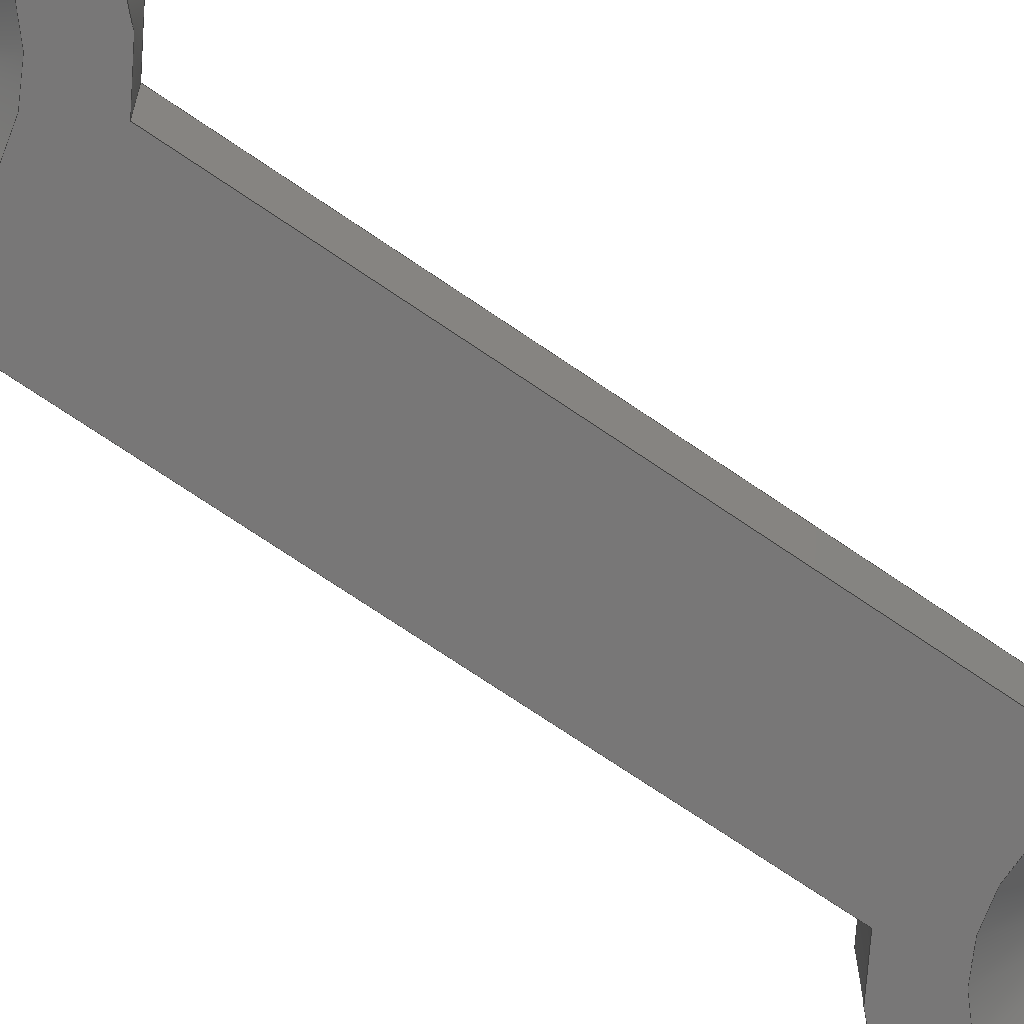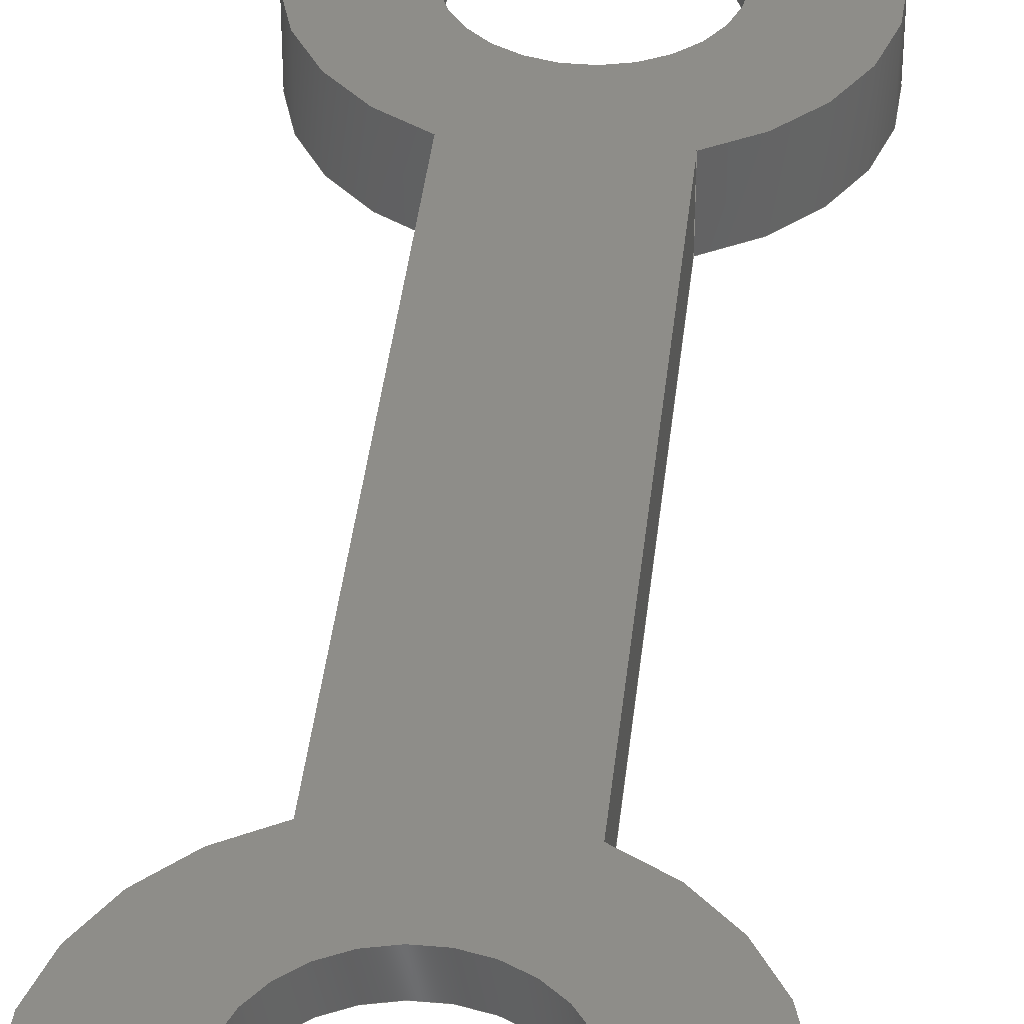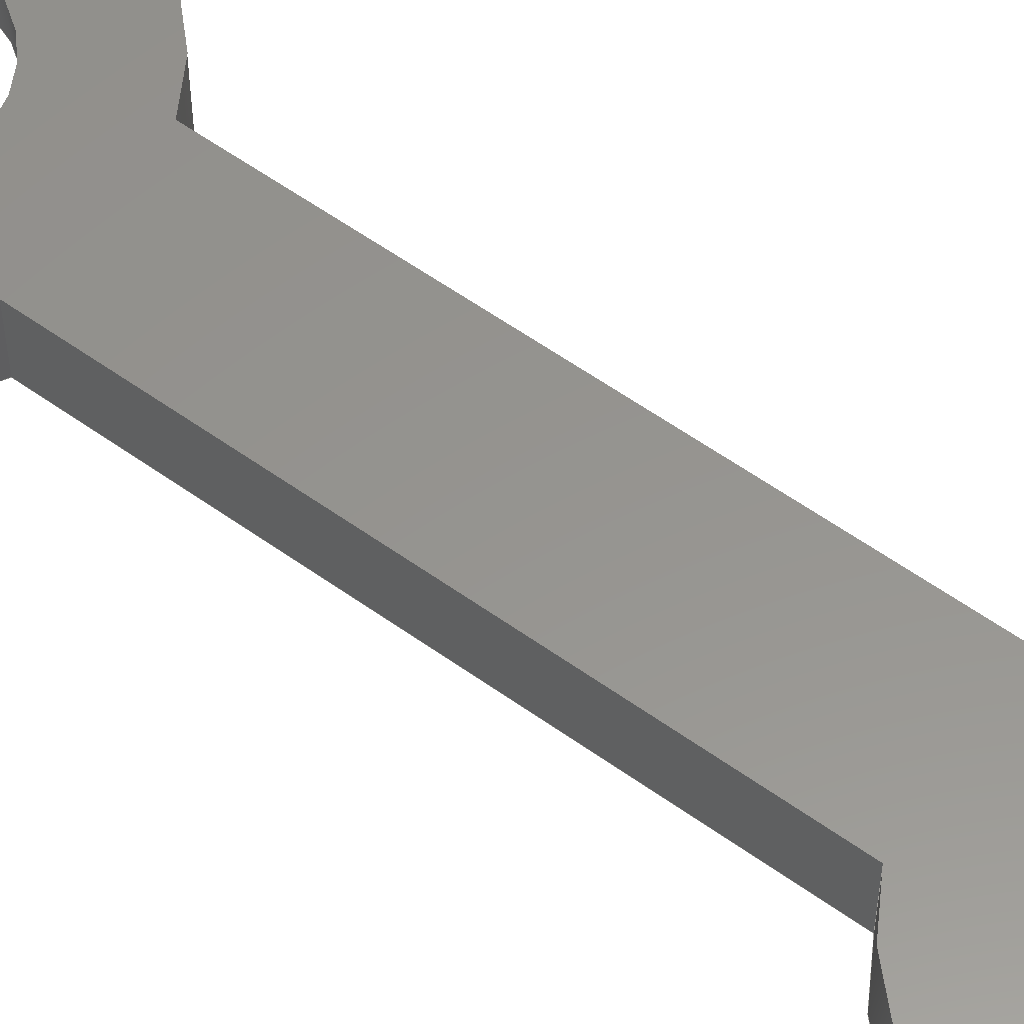
<metadata>
{"format":"step","ext":"step","renderer":"f3d","projection":"perspective","resolution":1024,"background":"white","views":[{"elev":-70.1,"azim":-124.6,"up":"+Z"},{"elev":39.6,"azim":6.1,"up":"+Z"},{"elev":57.3,"azim":126.8,"up":"+Z"}]}
</metadata>
<code>
ISO-10303-21;
DATA;
#1=MECHANICAL_DESIGN_GEOMETRIC_PRESENTATION_REPRESENTATION('',(#8),#320);
#2=SHAPE_REPRESENTATION_RELATIONSHIP('SRR','None',#330,#3);
#3=ADVANCED_BREP_SHAPE_REPRESENTATION('',(#9),#318);
#4=ITEM_DEFINED_TRANSFORMATION($,$,#186,#207);
#5=(
REPRESENTATION_RELATIONSHIP($,$,#331,#330)
REPRESENTATION_RELATIONSHIP_WITH_TRANSFORMATION(#4)
SHAPE_REPRESENTATION_RELATIONSHIP()
);
#6=CONTEXT_DEPENDENT_SHAPE_REPRESENTATION(#5,#329);
#7=NEXT_ASSEMBLY_USAGE_OCCURRENCE('Component10:1','Component10:1',
'Component10:1',#333,#334,'Component10:1');
#8=STYLED_ITEM('',(#344),#9);
#9=MANIFOLD_SOLID_BREP('start brace',#172);
#10=CYLINDRICAL_SURFACE('',#194,1.25);
#11=CYLINDRICAL_SURFACE('',#198,1.25);
#12=CYLINDRICAL_SURFACE('',#201,2.5);
#13=CYLINDRICAL_SURFACE('',#204,2.5);
#14=FACE_BOUND('',#34,.T.);
#15=FACE_BOUND('',#35,.T.);
#16=FACE_BOUND('',#44,.T.);
#17=FACE_BOUND('',#45,.T.);
#18=PLANE('',#190);
#19=PLANE('',#200);
#20=PLANE('',#203);
#21=PLANE('',#206);
#22=FACE_OUTER_BOUND('',#32,.T.);
#23=FACE_OUTER_BOUND('',#33,.T.);
#24=FACE_OUTER_BOUND('',#36,.T.);
#25=FACE_OUTER_BOUND('',#37,.T.);
#26=FACE_OUTER_BOUND('',#38,.T.);
#27=FACE_OUTER_BOUND('',#39,.T.);
#28=FACE_OUTER_BOUND('',#40,.T.);
#29=FACE_OUTER_BOUND('',#41,.T.);
#30=FACE_OUTER_BOUND('',#42,.T.);
#31=FACE_OUTER_BOUND('',#43,.T.);
#32=EDGE_LOOP('',(#116,#117,#118,#119));
#33=EDGE_LOOP('',(#120,#121,#122,#123));
#34=EDGE_LOOP('',(#124));
#35=EDGE_LOOP('',(#125));
#36=EDGE_LOOP('',(#126,#127,#128,#129));
#37=EDGE_LOOP('',(#130,#131,#132,#133));
#38=EDGE_LOOP('',(#134,#135,#136,#137));
#39=EDGE_LOOP('',(#138,#139,#140,#141));
#40=EDGE_LOOP('',(#142,#143,#144,#145));
#41=EDGE_LOOP('',(#146,#147,#148,#149));
#42=EDGE_LOOP('',(#150,#151,#152,#153));
#43=EDGE_LOOP('',(#154,#155,#156,#157));
#44=EDGE_LOOP('',(#158));
#45=EDGE_LOOP('',(#159));
#46=LINE('',#272,#58);
#47=LINE('',#279,#59);
#48=LINE('',#282,#60);
#49=LINE('',#287,#61);
#50=LINE('',#291,#62);
#51=LINE('',#295,#63);
#52=LINE('',#300,#64);
#53=LINE('',#301,#65);
#54=LINE('',#302,#66);
#55=LINE('',#306,#67);
#56=LINE('',#309,#68);
#57=LINE('',#310,#69);
#58=VECTOR('',#216,1.5);
#59=VECTOR('',#223,10);
#60=VECTOR('',#226,10);
#61=VECTOR('',#231,1.25);
#62=VECTOR('',#236,1.5);
#63=VECTOR('',#241,1.25);
#64=VECTOR('',#246,10);
#65=VECTOR('',#247,10);
#66=VECTOR('',#248,10);
#67=VECTOR('',#253,10);
#68=VECTOR('',#256,10);
#69=VECTOR('',#257,10);
#70=CIRCLE('',#188,1.75);
#71=CIRCLE('',#189,1.25);
#72=CIRCLE('',#191,2.5);
#73=CIRCLE('',#192,2.5);
#74=CIRCLE('',#193,1.75);
#75=CIRCLE('',#195,1.25);
#76=CIRCLE('',#197,1.25);
#77=CIRCLE('',#199,1.25);
#78=CIRCLE('',#202,2.5);
#79=CIRCLE('',#205,2.5);
#80=VERTEX_POINT('',#269);
#81=VERTEX_POINT('',#271);
#82=VERTEX_POINT('',#275);
#83=VERTEX_POINT('',#276);
#84=VERTEX_POINT('',#278);
#85=VERTEX_POINT('',#280);
#86=VERTEX_POINT('',#283);
#87=VERTEX_POINT('',#286);
#88=VERTEX_POINT('',#290);
#89=VERTEX_POINT('',#294);
#90=VERTEX_POINT('',#298);
#91=VERTEX_POINT('',#299);
#92=VERTEX_POINT('',#304);
#93=VERTEX_POINT('',#308);
#94=EDGE_CURVE('',#80,#80,#70,.T.);
#95=EDGE_CURVE('',#80,#81,#46,.T.);
#96=EDGE_CURVE('',#81,#81,#71,.T.);
#97=EDGE_CURVE('',#82,#83,#72,.T.);
#98=EDGE_CURVE('',#83,#84,#47,.T.);
#99=EDGE_CURVE('',#84,#85,#73,.T.);
#100=EDGE_CURVE('',#85,#82,#48,.T.);
#101=EDGE_CURVE('',#86,#86,#74,.T.);
#102=EDGE_CURVE('',#81,#87,#49,.T.);
#103=EDGE_CURVE('',#87,#87,#75,.T.);
#104=EDGE_CURVE('',#86,#88,#50,.T.);
#105=EDGE_CURVE('',#88,#88,#76,.T.);
#106=EDGE_CURVE('',#88,#89,#51,.T.);
#107=EDGE_CURVE('',#89,#89,#77,.T.);
#108=EDGE_CURVE('',#90,#91,#52,.T.);
#109=EDGE_CURVE('',#90,#82,#53,.T.);
#110=EDGE_CURVE('',#91,#85,#54,.T.);
#111=EDGE_CURVE('',#92,#91,#78,.T.);
#112=EDGE_CURVE('',#92,#84,#55,.T.);
#113=EDGE_CURVE('',#93,#92,#56,.T.);
#114=EDGE_CURVE('',#93,#83,#57,.T.);
#115=EDGE_CURVE('',#90,#93,#79,.T.);
#116=ORIENTED_EDGE('',*,*,#94,.T.);
#117=ORIENTED_EDGE('',*,*,#95,.T.);
#118=ORIENTED_EDGE('',*,*,#96,.T.);
#119=ORIENTED_EDGE('',*,*,#95,.F.);
#120=ORIENTED_EDGE('',*,*,#97,.T.);
#121=ORIENTED_EDGE('',*,*,#98,.T.);
#122=ORIENTED_EDGE('',*,*,#99,.T.);
#123=ORIENTED_EDGE('',*,*,#100,.T.);
#124=ORIENTED_EDGE('',*,*,#101,.F.);
#125=ORIENTED_EDGE('',*,*,#94,.F.);
#126=ORIENTED_EDGE('',*,*,#96,.F.);
#127=ORIENTED_EDGE('',*,*,#102,.T.);
#128=ORIENTED_EDGE('',*,*,#103,.T.);
#129=ORIENTED_EDGE('',*,*,#102,.F.);
#130=ORIENTED_EDGE('',*,*,#101,.T.);
#131=ORIENTED_EDGE('',*,*,#104,.T.);
#132=ORIENTED_EDGE('',*,*,#105,.T.);
#133=ORIENTED_EDGE('',*,*,#104,.F.);
#134=ORIENTED_EDGE('',*,*,#105,.F.);
#135=ORIENTED_EDGE('',*,*,#106,.T.);
#136=ORIENTED_EDGE('',*,*,#107,.T.);
#137=ORIENTED_EDGE('',*,*,#106,.F.);
#138=ORIENTED_EDGE('',*,*,#108,.F.);
#139=ORIENTED_EDGE('',*,*,#109,.T.);
#140=ORIENTED_EDGE('',*,*,#100,.F.);
#141=ORIENTED_EDGE('',*,*,#110,.F.);
#142=ORIENTED_EDGE('',*,*,#111,.T.);
#143=ORIENTED_EDGE('',*,*,#110,.T.);
#144=ORIENTED_EDGE('',*,*,#99,.F.);
#145=ORIENTED_EDGE('',*,*,#112,.F.);
#146=ORIENTED_EDGE('',*,*,#113,.T.);
#147=ORIENTED_EDGE('',*,*,#112,.T.);
#148=ORIENTED_EDGE('',*,*,#98,.F.);
#149=ORIENTED_EDGE('',*,*,#114,.F.);
#150=ORIENTED_EDGE('',*,*,#115,.T.);
#151=ORIENTED_EDGE('',*,*,#114,.T.);
#152=ORIENTED_EDGE('',*,*,#97,.F.);
#153=ORIENTED_EDGE('',*,*,#109,.F.);
#154=ORIENTED_EDGE('',*,*,#115,.F.);
#155=ORIENTED_EDGE('',*,*,#108,.T.);
#156=ORIENTED_EDGE('',*,*,#111,.F.);
#157=ORIENTED_EDGE('',*,*,#113,.F.);
#158=ORIENTED_EDGE('',*,*,#107,.F.);
#159=ORIENTED_EDGE('',*,*,#103,.F.);
#160=CONICAL_SURFACE('',#187,1.5,0.7854);
#161=CONICAL_SURFACE('',#196,1.5,0.7854);
#162=ADVANCED_FACE('',(#22),#160,.F.);
#163=ADVANCED_FACE('',(#23,#14,#15),#18,.T.);
#164=ADVANCED_FACE('',(#24),#10,.F.);
#165=ADVANCED_FACE('',(#25),#161,.F.);
#166=ADVANCED_FACE('',(#26),#11,.F.);
#167=ADVANCED_FACE('',(#27),#19,.T.);
#168=ADVANCED_FACE('',(#28),#12,.T.);
#169=ADVANCED_FACE('',(#29),#20,.T.);
#170=ADVANCED_FACE('',(#30),#13,.T.);
#171=ADVANCED_FACE('',(#31,#16,#17),#21,.F.);
#172=CLOSED_SHELL('',(#162,#163,#164,#165,#166,#167,#168,#169,#170,#171));
#173=DERIVED_UNIT_ELEMENT(#175,1);
#174=DERIVED_UNIT_ELEMENT(#322,-3);
#175=(
MASS_UNIT()
NAMED_UNIT(*)
SI_UNIT(.KILO.,.GRAM.)
);
#176=DERIVED_UNIT((#173,#174));
#177=MEASURE_REPRESENTATION_ITEM('density measure',
POSITIVE_RATIO_MEASURE(7850),#176);
#178=PROPERTY_DEFINITION_REPRESENTATION(#183,#180);
#179=PROPERTY_DEFINITION_REPRESENTATION(#184,#181);
#180=REPRESENTATION('material name',(#182),#319);
#181=REPRESENTATION('density',(#177),#319);
#182=DESCRIPTIVE_REPRESENTATION_ITEM('Steel','Steel');
#183=PROPERTY_DEFINITION('material property','material name',#334);
#184=PROPERTY_DEFINITION('material property','density of part',#334);
#185=AXIS2_PLACEMENT_3D('',#266,#208,#209);
#186=AXIS2_PLACEMENT_3D('',#267,#210,#211);
#187=AXIS2_PLACEMENT_3D('',#268,#212,#213);
#188=AXIS2_PLACEMENT_3D('',#270,#214,#215);
#189=AXIS2_PLACEMENT_3D('',#273,#217,#218);
#190=AXIS2_PLACEMENT_3D('',#274,#219,#220);
#191=AXIS2_PLACEMENT_3D('',#277,#221,#222);
#192=AXIS2_PLACEMENT_3D('',#281,#224,#225);
#193=AXIS2_PLACEMENT_3D('',#284,#227,#228);
#194=AXIS2_PLACEMENT_3D('',#285,#229,#230);
#195=AXIS2_PLACEMENT_3D('',#288,#232,#233);
#196=AXIS2_PLACEMENT_3D('',#289,#234,#235);
#197=AXIS2_PLACEMENT_3D('',#292,#237,#238);
#198=AXIS2_PLACEMENT_3D('',#293,#239,#240);
#199=AXIS2_PLACEMENT_3D('',#296,#242,#243);
#200=AXIS2_PLACEMENT_3D('',#297,#244,#245);
#201=AXIS2_PLACEMENT_3D('',#303,#249,#250);
#202=AXIS2_PLACEMENT_3D('',#305,#251,#252);
#203=AXIS2_PLACEMENT_3D('',#307,#254,#255);
#204=AXIS2_PLACEMENT_3D('',#311,#258,#259);
#205=AXIS2_PLACEMENT_3D('',#312,#260,#261);
#206=AXIS2_PLACEMENT_3D('',#313,#262,#263);
#207=AXIS2_PLACEMENT_3D('',#314,#264,#265);
#208=DIRECTION('axis',(0,0,1));
#209=DIRECTION('refdir',(1,0,0));
#210=DIRECTION('axis',(0,0,1));
#211=DIRECTION('refdir',(1,0,0));
#212=DIRECTION('center_axis',(7.105e-14,0,-1));
#213=DIRECTION('ref_axis',(1,7.044e-54,5.847e-14));
#214=DIRECTION('center_axis',(6.217e-14,-1.36e-39,
-1));
#215=DIRECTION('ref_axis',(1,1.208e-53,6.217e-14));
#216=DIRECTION('',(0.7071,-8.66e-17,0.7071));
#217=DIRECTION('center_axis',(-6.217e-14,1.36e-39,
1));
#218=DIRECTION('ref_axis',(1,0,5.329e-14));
#219=DIRECTION('center_axis',(6.217e-14,-1.36e-39,
-1));
#220=DIRECTION('ref_axis',(1,0,6.217e-14));
#221=DIRECTION('center_axis',(6.217e-14,-1.36e-39,
-1));
#222=DIRECTION('ref_axis',(1,0,6.217e-14));
#223=DIRECTION('',(8.453e-53,1,-1.36e-39));
#224=DIRECTION('center_axis',(6.217e-14,-1.36e-39,
-1));
#225=DIRECTION('ref_axis',(1,0,6.217e-14));
#226=DIRECTION('',(-8.453e-53,-1,1.36e-39));
#227=DIRECTION('center_axis',(6.217e-14,-1.36e-39,
-1));
#228=DIRECTION('ref_axis',(1,1.208e-53,6.217e-14));
#229=DIRECTION('center_axis',(5.329e-14,0,-1));
#230=DIRECTION('ref_axis',(1,0,5.329e-14));
#231=DIRECTION('',(-5.329e-14,0,1));
#232=DIRECTION('center_axis',(-6.217e-14,1.36e-39,
1));
#233=DIRECTION('ref_axis',(1,0,6.217e-14));
#234=DIRECTION('center_axis',(7.105e-14,0,-1));
#235=DIRECTION('ref_axis',(1,7.044e-54,5.847e-14));
#236=DIRECTION('',(0.7071,-8.66e-17,0.7071));
#237=DIRECTION('center_axis',(-6.217e-14,1.36e-39,
1));
#238=DIRECTION('ref_axis',(1,0,5.329e-14));
#239=DIRECTION('center_axis',(5.329e-14,0,-1));
#240=DIRECTION('ref_axis',(1,0,5.329e-14));
#241=DIRECTION('',(-5.329e-14,0,1));
#242=DIRECTION('center_axis',(-6.217e-14,1.36e-39,
1));
#243=DIRECTION('ref_axis',(1,0,6.217e-14));
#244=DIRECTION('center_axis',(1,-1.208e-53,5.329e-14));
#245=DIRECTION('ref_axis',(-8.453e-53,-1,1.36e-39));
#246=DIRECTION('',(8.453e-53,1,-1.36e-39));
#247=DIRECTION('',(5.329e-14,0,-1));
#248=DIRECTION('',(5.329e-14,0,-1));
#249=DIRECTION('center_axis',(5.329e-14,0,-1));
#250=DIRECTION('ref_axis',(7.045e-16,1,3.787e-29));
#251=DIRECTION('center_axis',(6.217e-14,-1.36e-39,
-1));
#252=DIRECTION('ref_axis',(1,0,6.217e-14));
#253=DIRECTION('',(5.329e-14,0,-1));
#254=DIRECTION('center_axis',(-1,1.208e-53,-5.329e-14));
#255=DIRECTION('ref_axis',(8.453e-53,1,-1.36e-39));
#256=DIRECTION('',(8.453e-53,1,-1.36e-39));
#257=DIRECTION('',(5.329e-14,0,-1));
#258=DIRECTION('center_axis',(5.329e-14,0,-1));
#259=DIRECTION('ref_axis',(1.171e-15,-1,6.311e-29));
#260=DIRECTION('center_axis',(6.217e-14,-1.36e-39,
-1));
#261=DIRECTION('ref_axis',(1,0,6.217e-14));
#262=DIRECTION('center_axis',(6.217e-14,-1.36e-39,
-1));
#263=DIRECTION('ref_axis',(1,0,6.217e-14));
#264=DIRECTION('',(0,0,1));
#265=DIRECTION('',(1,0,0));
#266=CARTESIAN_POINT('',(0,0,0));
#267=CARTESIAN_POINT('',(0,0,0));
#268=CARTESIAN_POINT('Origin',(-93,12.88,18.35));
#269=CARTESIAN_POINT('',(-94.75,12.88,18.1));
#270=CARTESIAN_POINT('Origin',(-93,12.88,18.1));
#271=CARTESIAN_POINT('',(-94.25,12.88,18.6));
#272=CARTESIAN_POINT('',(-94.5,12.88,18.35));
#273=CARTESIAN_POINT('Origin',(-93,12.88,18.6));
#274=CARTESIAN_POINT('Origin',(-93,19,18.1));
#275=CARTESIAN_POINT('',(-92,15.17,18.1));
#276=CARTESIAN_POINT('',(-94,15.17,18.1));
#277=CARTESIAN_POINT('Origin',(-93,12.88,18.1));
#278=CARTESIAN_POINT('',(-94,22.83,18.1));
#279=CARTESIAN_POINT('',(-94,12.88,18.1));
#280=CARTESIAN_POINT('',(-92,22.83,18.1));
#281=CARTESIAN_POINT('Origin',(-93,25.13,18.1));
#282=CARTESIAN_POINT('',(-92,12.88,18.1));
#283=CARTESIAN_POINT('',(-94.75,25.13,18.1));
#284=CARTESIAN_POINT('Origin',(-93,25.13,18.1));
#285=CARTESIAN_POINT('Origin',(-93,12.88,19.1));
#286=CARTESIAN_POINT('',(-94.25,12.88,19.1));
#287=CARTESIAN_POINT('',(-94.25,12.88,19.1));
#288=CARTESIAN_POINT('Origin',(-93,12.88,19.1));
#289=CARTESIAN_POINT('Origin',(-93,25.13,18.35));
#290=CARTESIAN_POINT('',(-94.25,25.13,18.6));
#291=CARTESIAN_POINT('',(-94.5,25.13,18.35));
#292=CARTESIAN_POINT('Origin',(-93,25.13,18.6));
#293=CARTESIAN_POINT('Origin',(-93,25.13,19.1));
#294=CARTESIAN_POINT('',(-94.25,25.13,19.1));
#295=CARTESIAN_POINT('',(-94.25,25.13,19.1));
#296=CARTESIAN_POINT('Origin',(-93,25.13,19.1));
#297=CARTESIAN_POINT('Origin',(-92,22.83,19.1));
#298=CARTESIAN_POINT('',(-92,15.17,19.1));
#299=CARTESIAN_POINT('',(-92,22.83,19.1));
#300=CARTESIAN_POINT('',(-92,12.88,19.1));
#301=CARTESIAN_POINT('',(-92,15.17,19.1));
#302=CARTESIAN_POINT('',(-92,22.83,19.1));
#303=CARTESIAN_POINT('Origin',(-93,25.13,19.1));
#304=CARTESIAN_POINT('',(-94,22.83,19.1));
#305=CARTESIAN_POINT('Origin',(-93,25.13,19.1));
#306=CARTESIAN_POINT('',(-94,22.83,19.1));
#307=CARTESIAN_POINT('Origin',(-94,15.17,19.1));
#308=CARTESIAN_POINT('',(-94,15.17,19.1));
#309=CARTESIAN_POINT('',(-94,12.88,19.1));
#310=CARTESIAN_POINT('',(-94,15.17,19.1));
#311=CARTESIAN_POINT('Origin',(-93,12.88,19.1));
#312=CARTESIAN_POINT('Origin',(-93,12.88,19.1));
#313=CARTESIAN_POINT('Origin',(-93,19,19.1));
#314=CARTESIAN_POINT('',(0,0,0));
#315=UNCERTAINTY_MEASURE_WITH_UNIT(LENGTH_MEASURE(0.01),#321,
'DISTANCE_ACCURACY_VALUE',
'Maximum model space distance between geometric entities at asserted c
onnectivities');
#316=UNCERTAINTY_MEASURE_WITH_UNIT(LENGTH_MEASURE(0.01),#321,
'DISTANCE_ACCURACY_VALUE',
'Maximum model space distance between geometric entities at asserted c
onnectivities');
#317=UNCERTAINTY_MEASURE_WITH_UNIT(LENGTH_MEASURE(0.01),#321,
'DISTANCE_ACCURACY_VALUE',
'Maximum model space distance between geometric entities at asserted c
onnectivities');
#318=(
GEOMETRIC_REPRESENTATION_CONTEXT(3)
GLOBAL_UNCERTAINTY_ASSIGNED_CONTEXT((#315))
GLOBAL_UNIT_ASSIGNED_CONTEXT((#321,#323,#324))
REPRESENTATION_CONTEXT('','3D')
);
#319=(
GEOMETRIC_REPRESENTATION_CONTEXT(3)
GLOBAL_UNCERTAINTY_ASSIGNED_CONTEXT((#316))
GLOBAL_UNIT_ASSIGNED_CONTEXT((#321,#323,#324))
REPRESENTATION_CONTEXT('','3D')
);
#320=(
GEOMETRIC_REPRESENTATION_CONTEXT(3)
GLOBAL_UNCERTAINTY_ASSIGNED_CONTEXT((#317))
GLOBAL_UNIT_ASSIGNED_CONTEXT((#321,#323,#324))
REPRESENTATION_CONTEXT('','3D')
);
#321=(
LENGTH_UNIT()
NAMED_UNIT(*)
SI_UNIT(.MILLI.,.METRE.)
);
#322=(
LENGTH_UNIT()
NAMED_UNIT(*)
SI_UNIT($,.METRE.)
);
#323=(
NAMED_UNIT(*)
PLANE_ANGLE_UNIT()
SI_UNIT($,.RADIAN.)
);
#324=(
NAMED_UNIT(*)
SI_UNIT($,.STERADIAN.)
SOLID_ANGLE_UNIT()
);
#325=SHAPE_DEFINITION_REPRESENTATION(#327,#330);
#326=SHAPE_DEFINITION_REPRESENTATION(#328,#331);
#327=PRODUCT_DEFINITION_SHAPE('',$,#333);
#328=PRODUCT_DEFINITION_SHAPE('',$,#334);
#329=PRODUCT_DEFINITION_SHAPE($,$,#7);
#330=SHAPE_REPRESENTATION('',(#185,#207),#318);
#331=SHAPE_REPRESENTATION('',(#186),#319);
#332=PRODUCT_DEFINITION_CONTEXT('part definition',#340,'design');
#333=PRODUCT_DEFINITION('I FORGOR TO SAVE v2','I FORGOR TO SAVE v2 v95',
#335,#332);
#334=PRODUCT_DEFINITION('Component10','Component10',#336,#332);
#335=PRODUCT_DEFINITION_FORMATION('',$,#342);
#336=PRODUCT_DEFINITION_FORMATION('',$,#343);
#337=PRODUCT_RELATED_PRODUCT_CATEGORY('I FORGOR TO SAVE v2 v95',
'I FORGOR TO SAVE v2 v95',(#342));
#338=PRODUCT_RELATED_PRODUCT_CATEGORY('Component10','Component10',(#343));
#339=APPLICATION_PROTOCOL_DEFINITION('international standard',
'automotive_design',2009,#340);
#340=APPLICATION_CONTEXT(
'Core Data for Automotive Mechanical Design Process');
#341=PRODUCT_CONTEXT('part definition',#340,'mechanical');
#342=PRODUCT('I FORGOR TO SAVE v2','I FORGOR TO SAVE v2 v95',$,(#341));
#343=PRODUCT('Component10','Component10',$,(#341));
#344=PRESENTATION_STYLE_ASSIGNMENT((#345));
#345=SURFACE_STYLE_USAGE(.BOTH.,#346);
#346=SURFACE_SIDE_STYLE('',(#347));
#347=SURFACE_STYLE_FILL_AREA(#348);
#348=FILL_AREA_STYLE('Steel - Satin',(#349));
#349=FILL_AREA_STYLE_COLOUR('Steel - Satin',#350);
#350=COLOUR_RGB('Steel - Satin',0.6275,0.6275,0.6275);
ENDSEC;
END-ISO-10303-21;

</code>
